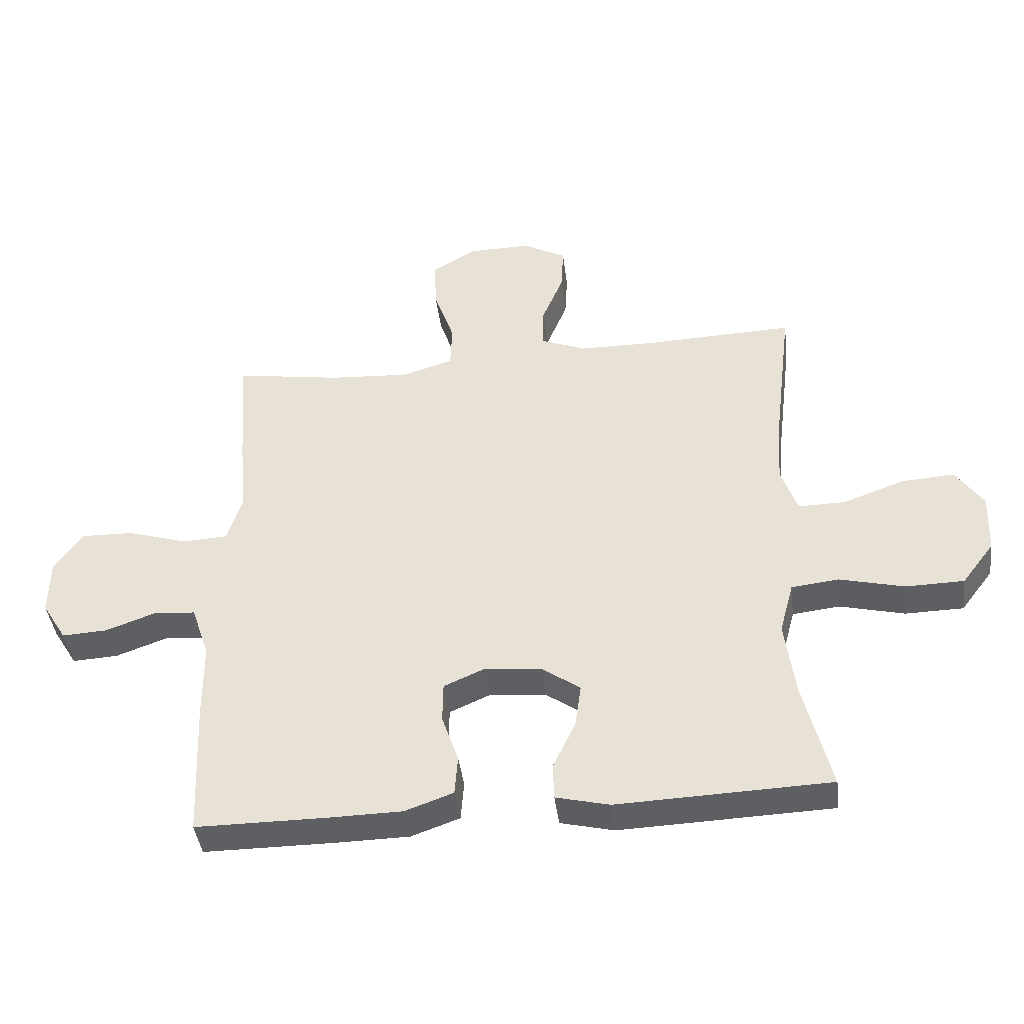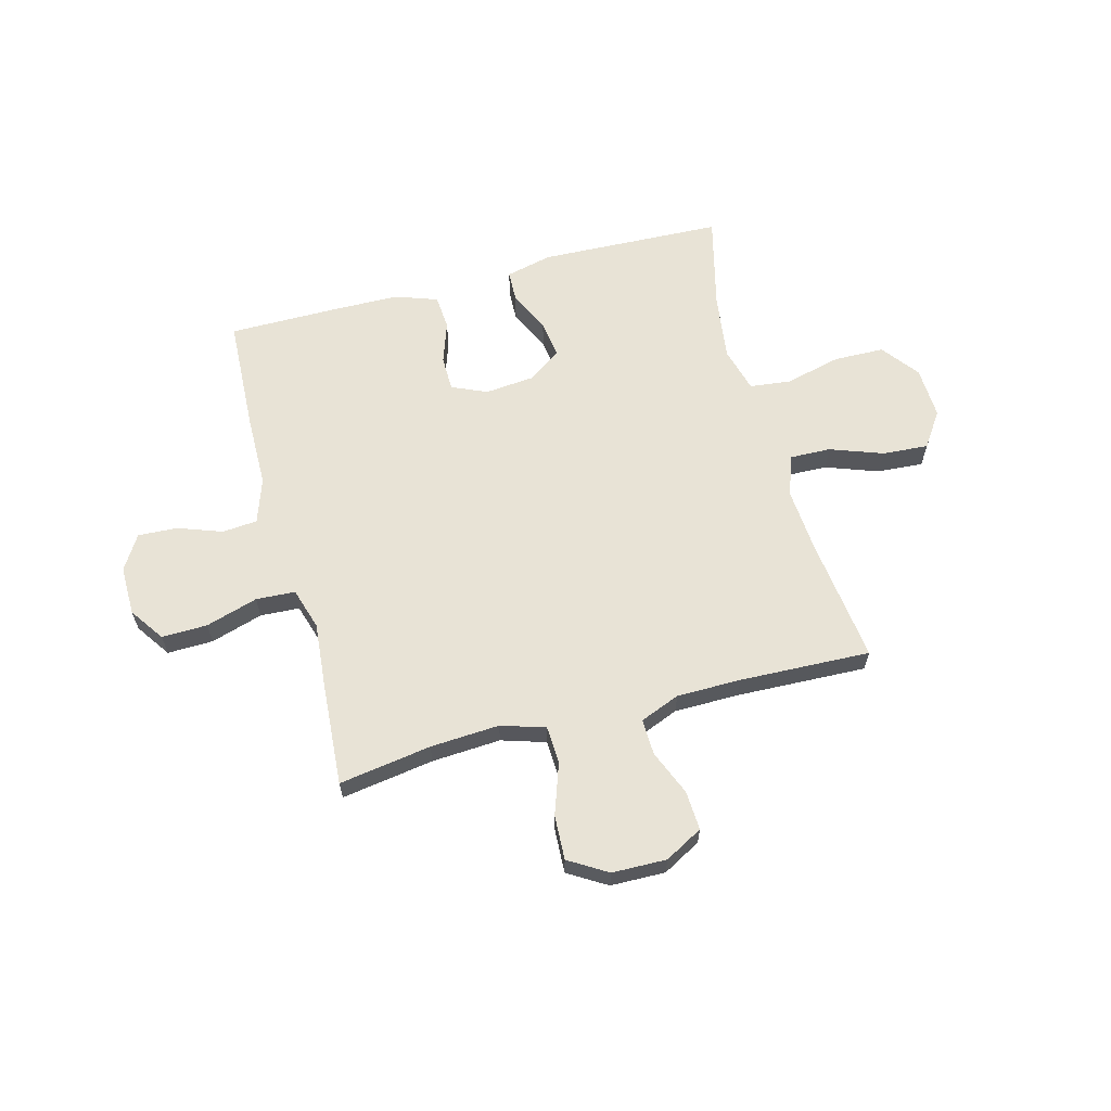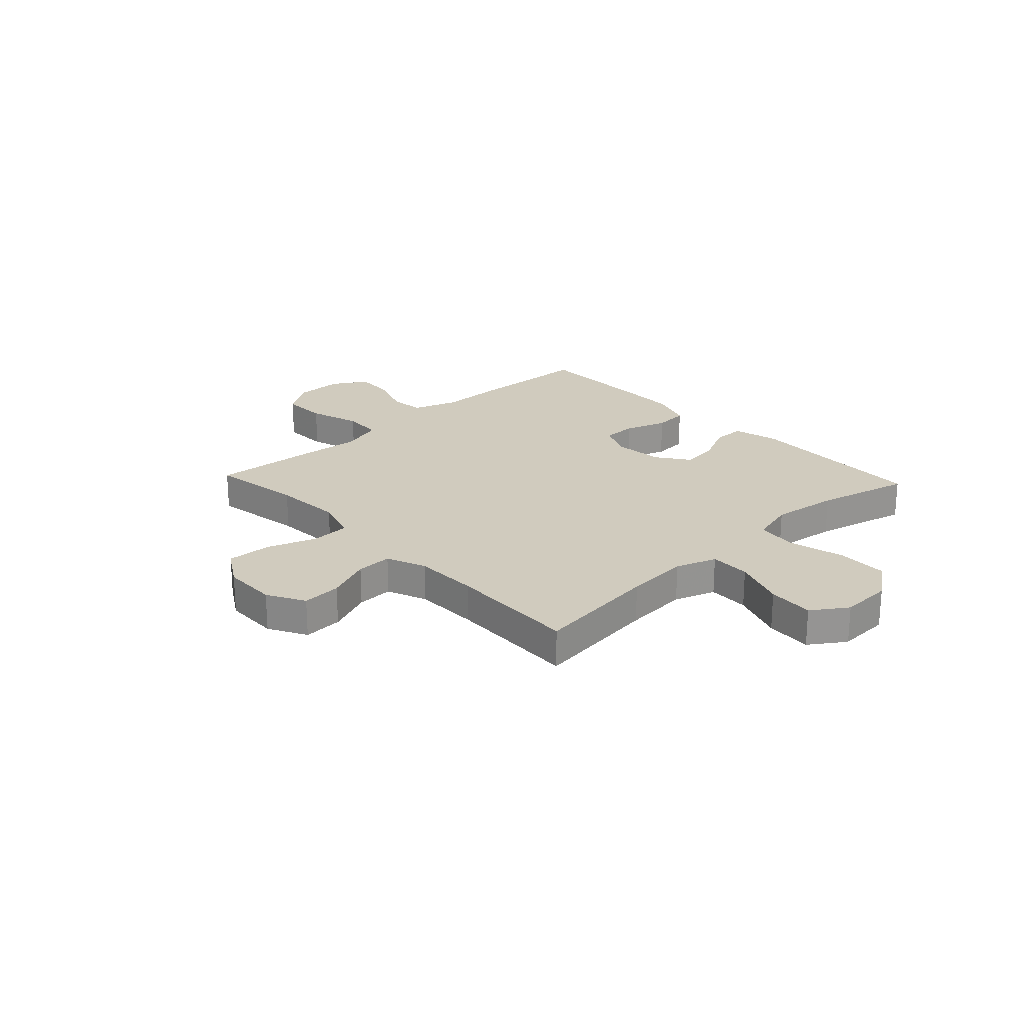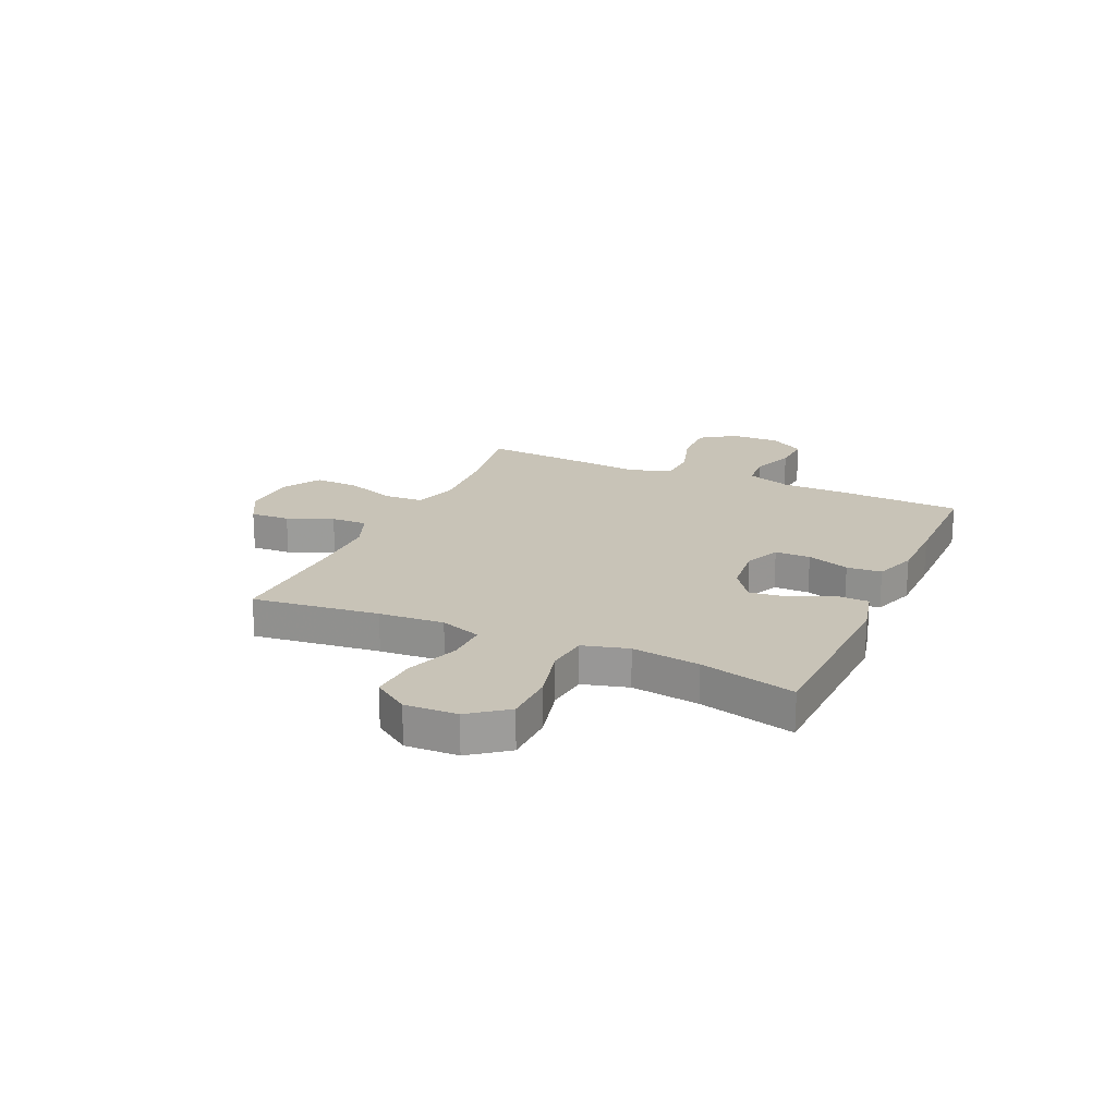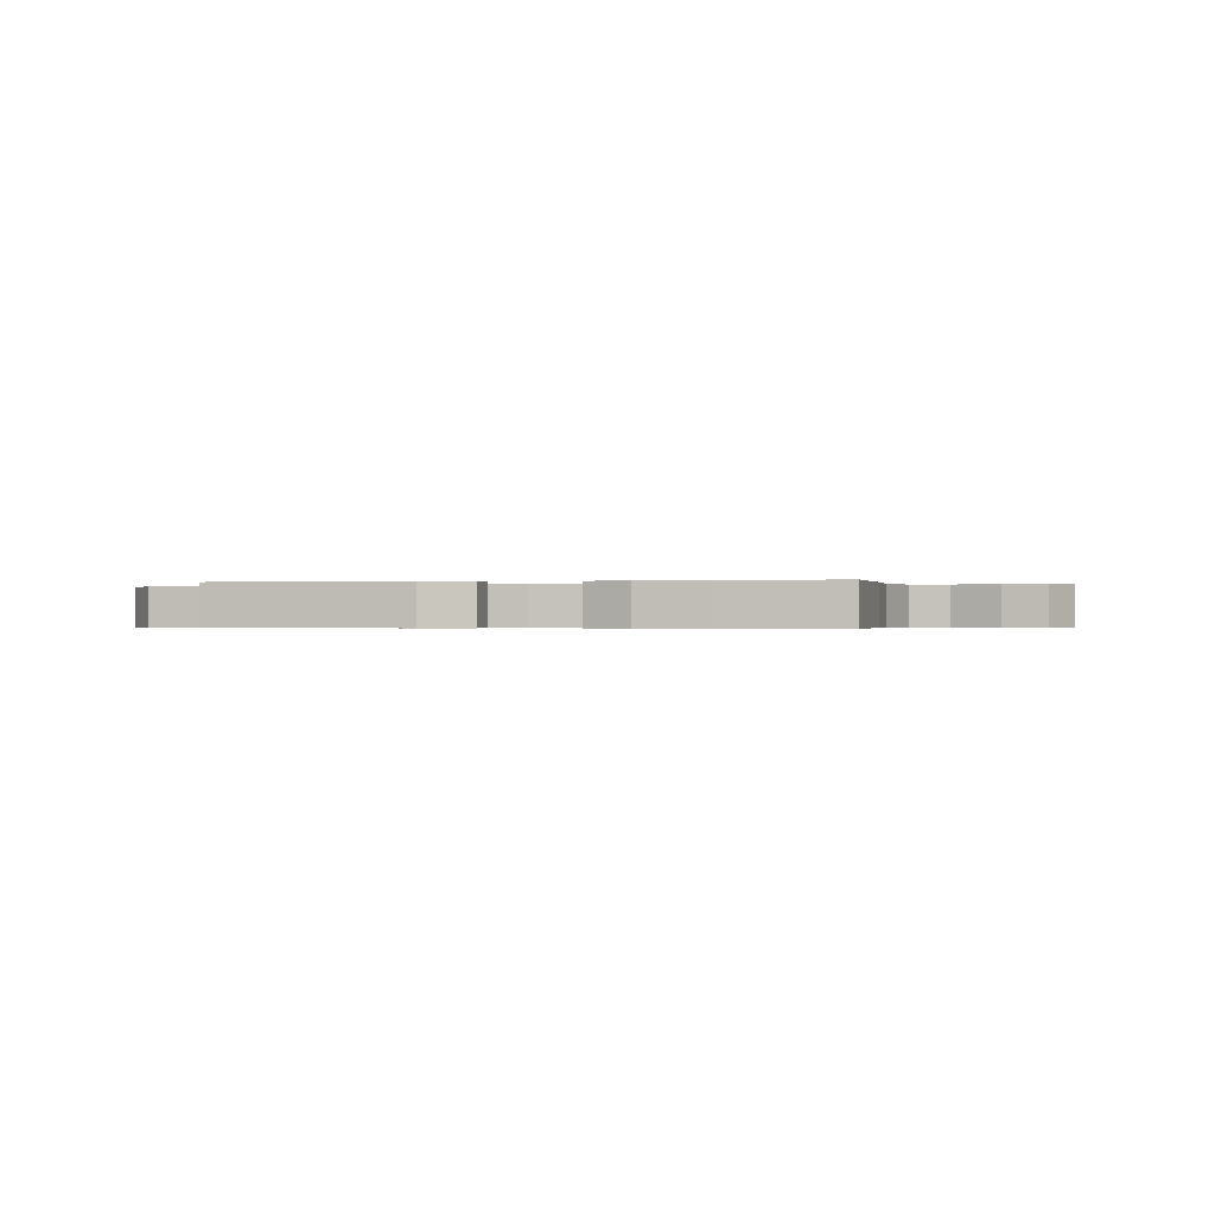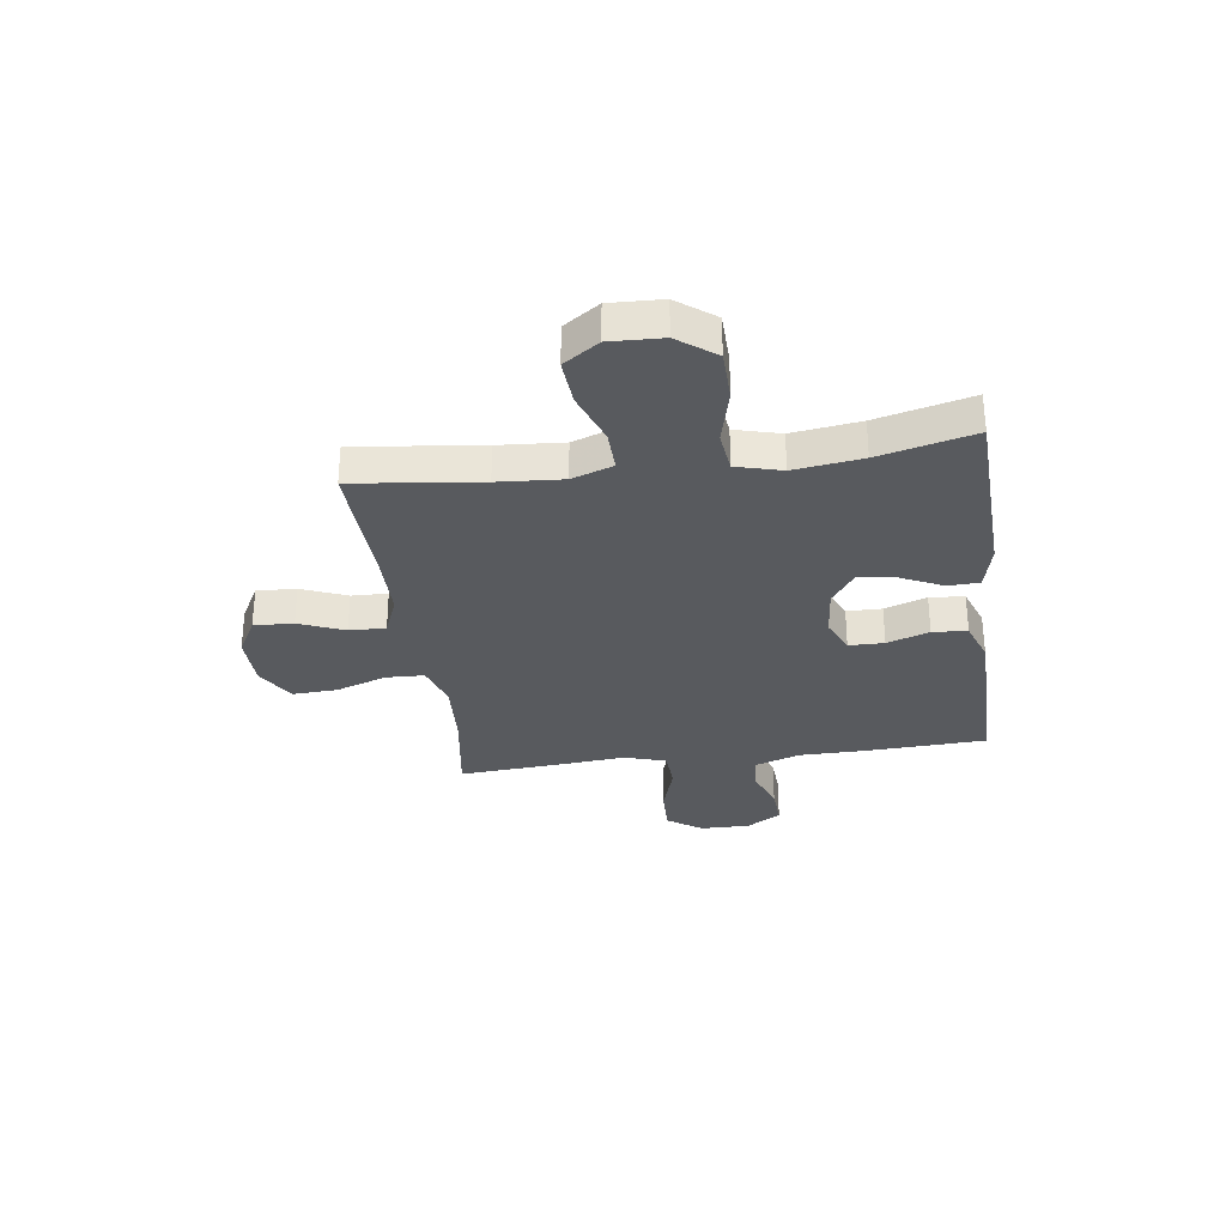
<metadata>
{"format":"obj","ext":"obj","renderer":"f3d","projection":"perspective","resolution":1024,"background":"white","views":[{"elev":-41.9,"azim":7.0,"up":"+Z"},{"elev":62.5,"azim":-14.9,"up":"+Y"},{"elev":23.3,"azim":46.9,"up":"+Y"},{"elev":19.8,"azim":114.2,"up":"+Y"},{"elev":-0.4,"azim":-168.5,"up":"+Y"},{"elev":-31.1,"azim":97.9,"up":"+Y"}]}
</metadata>
<code>
v -0.5 0.07 0.5
v -0.326 0.07 0.473
v -0.196 0.07 0.465
v -0.113 0.07 0.491
v -0.11 0.07 0.563
v -0.143 0.07 0.658
v -0.147 0.07 0.742
v -0.075 0.07 0.786
v 0.028 0.07 0.788
v 0.099 0.07 0.749
v 0.095 0.07 0.675
v 0.06 0.07 0.59
v 0.058 0.07 0.522
v 0.133 0.07 0.492
v 0.254 0.07 0.491
v 0.5 0.07 0.5
v 0.471 0.07 0.263
v 0.462 0.07 0.142
v 0.489 0.07 0.065
v 0.566 0.07 0.067
v 0.665 0.07 0.103
v 0.752 0.07 0.109
v 0.797 0.07 0.043
v 0.793 0.07 -0.055
v 0.74 0.07 -0.125
v 0.645 0.07 -0.127
v 0.539 0.07 -0.101
v 0.462 0.07 -0.11
v 0.439 0.07 -0.195
v 0.456 0.07 -0.322
v 0.5 0.07 -0.5
v 0.154 0.07 -0.513
v 0.067 0.07 -0.492
v 0.065 0.07 -0.433
v 0.102 0.07 -0.355
v 0.112 0.07 -0.284
v 0.05 0.07 -0.24
v -0.044 0.07 -0.231
v -0.11 0.07 -0.26
v -0.111 0.07 -0.326
v -0.084 0.07 -0.405
v -0.089 0.07 -0.47
v -0.168 0.07 -0.498
v -0.288 0.07 -0.5
v -0.5 0.07 -0.5
v -0.51 0.07 -0.277
v -0.511 0.07 -0.148
v -0.54 0.07 -0.063
v -0.606 0.07 -0.057
v -0.689 0.07 -0.087
v -0.763 0.07 -0.091
v -0.803 0.07 -0.026
v -0.802 0.07 0.067
v -0.757 0.07 0.132
v -0.671 0.07 0.13
v -0.573 0.07 0.1
v -0.499 0.07 0.104
v -0.475 0.07 0.183
v -0.486 0.07 0.305
v -0.5 0 0.5
v -0.326 0 0.473
v -0.196 0 0.465
v -0.113 0 0.491
v -0.11 0 0.563
v -0.143 0 0.658
v -0.147 0 0.742
v -0.075 0 0.786
v 0.028 0 0.788
v 0.099 0 0.749
v 0.095 0 0.675
v 0.06 0 0.59
v 0.058 0 0.522
v 0.133 0 0.492
v 0.254 0 0.491
v 0.5 0 0.5
v 0.471 0 0.263
v 0.462 0 0.142
v 0.489 0 0.065
v 0.566 0 0.067
v 0.665 0 0.103
v 0.752 0 0.109
v 0.797 0 0.043
v 0.793 0 -0.055
v 0.74 0 -0.125
v 0.645 0 -0.127
v 0.539 0 -0.101
v 0.462 0 -0.11
v 0.439 0 -0.195
v 0.456 0 -0.322
v 0.5 0 -0.5
v 0.154 0 -0.513
v 0.067 0 -0.492
v 0.065 0 -0.433
v 0.102 0 -0.355
v 0.112 0 -0.284
v 0.05 0 -0.24
v -0.044 0 -0.231
v -0.11 0 -0.26
v -0.111 0 -0.326
v -0.084 0 -0.405
v -0.089 0 -0.47
v -0.168 0 -0.498
v -0.288 0 -0.5
v -0.5 0 -0.5
v -0.51 0 -0.277
v -0.511 0 -0.148
v -0.54 0 -0.063
v -0.606 0 -0.057
v -0.689 0 -0.087
v -0.763 0 -0.091
v -0.803 0 -0.026
v -0.802 0 0.067
v -0.757 0 0.132
v -0.671 0 0.13
v -0.573 0 0.1
v -0.499 0 0.104
v -0.475 0 0.183
v -0.486 0 0.305
f 58 59 1 2
f 57 58 2 3
f 54 55 56
f 53 54 56
f 52 53 56
f 51 52 56
f 50 51 56
f 49 50 56
f 48 49 56 57
f 57 3 4
f 48 57 4
f 47 48 4
f 45 46 47
f 44 45 47
f 43 44 47
f 42 43 47
f 41 42 47
f 40 41 47
f 39 40 47 4
f 33 34 35
f 32 33 35
f 31 32 35
f 30 31 35
f 29 30 35 36
f 28 29 36 37
f 25 26 27
f 24 25 27
f 23 24 27
f 22 23 27
f 21 22 27
f 20 21 27
f 19 20 27 28
f 28 37 38
f 19 28 38
f 18 19 38
f 15 16 17
f 38 39 4
f 18 38 4
f 17 18 4
f 15 17 4
f 14 15 4
f 10 11 12
f 9 10 12
f 8 9 12
f 7 8 12
f 6 7 12
f 5 6 12
f 13 14 4 5
f 5 12 13
f 61 60 118 117
f 62 61 117 116
f 115 114 113
f 115 113 112
f 115 112 111
f 115 111 110
f 115 110 109
f 115 109 108
f 116 115 108 107
f 63 62 116
f 63 116 107
f 63 107 106
f 106 105 104
f 106 104 103
f 106 103 102
f 106 102 101
f 106 101 100
f 106 100 99
f 63 106 99 98
f 94 93 92
f 94 92 91
f 94 91 90
f 94 90 89
f 95 94 89 88
f 96 95 88 87
f 86 85 84
f 86 84 83
f 86 83 82
f 86 82 81
f 86 81 80
f 86 80 79
f 87 86 79 78
f 97 96 87
f 97 87 78
f 97 78 77
f 76 75 74
f 63 98 97
f 63 97 77
f 63 77 76
f 63 76 74
f 63 74 73
f 71 70 69
f 71 69 68
f 71 68 67
f 71 67 66
f 71 66 65
f 71 65 64
f 64 63 73 72
f 72 71 64
f 1 60 61 2
f 2 61 62 3
f 3 62 63 4
f 4 63 64 5
f 5 64 65 6
f 6 65 66 7
f 7 66 67 8
f 8 67 68 9
f 9 68 69 10
f 10 69 70 11
f 11 70 71 12
f 12 71 72 13
f 13 72 73 14
f 14 73 74 15
f 15 74 75 16
f 16 75 76 17
f 17 76 77 18
f 18 77 78 19
f 19 78 79 20
f 20 79 80 21
f 21 80 81 22
f 22 81 82 23
f 23 82 83 24
f 24 83 84 25
f 25 84 85 26
f 26 85 86 27
f 27 86 87 28
f 28 87 88 29
f 29 88 89 30
f 30 89 90 31
f 31 90 91 32
f 32 91 92 33
f 33 92 93 34
f 34 93 94 35
f 35 94 95 36
f 36 95 96 37
f 37 96 97 38
f 38 97 98 39
f 39 98 99 40
f 40 99 100 41
f 41 100 101 42
f 42 101 102 43
f 43 102 103 44
f 44 103 104 45
f 45 104 105 46
f 46 105 106 47
f 47 106 107 48
f 48 107 108 49
f 49 108 109 50
f 50 109 110 51
f 51 110 111 52
f 52 111 112 53
f 53 112 113 54
f 54 113 114 55
f 55 114 115 56
f 56 115 116 57
f 57 116 117 58
f 58 117 118 59
f 59 118 60 1

</code>
